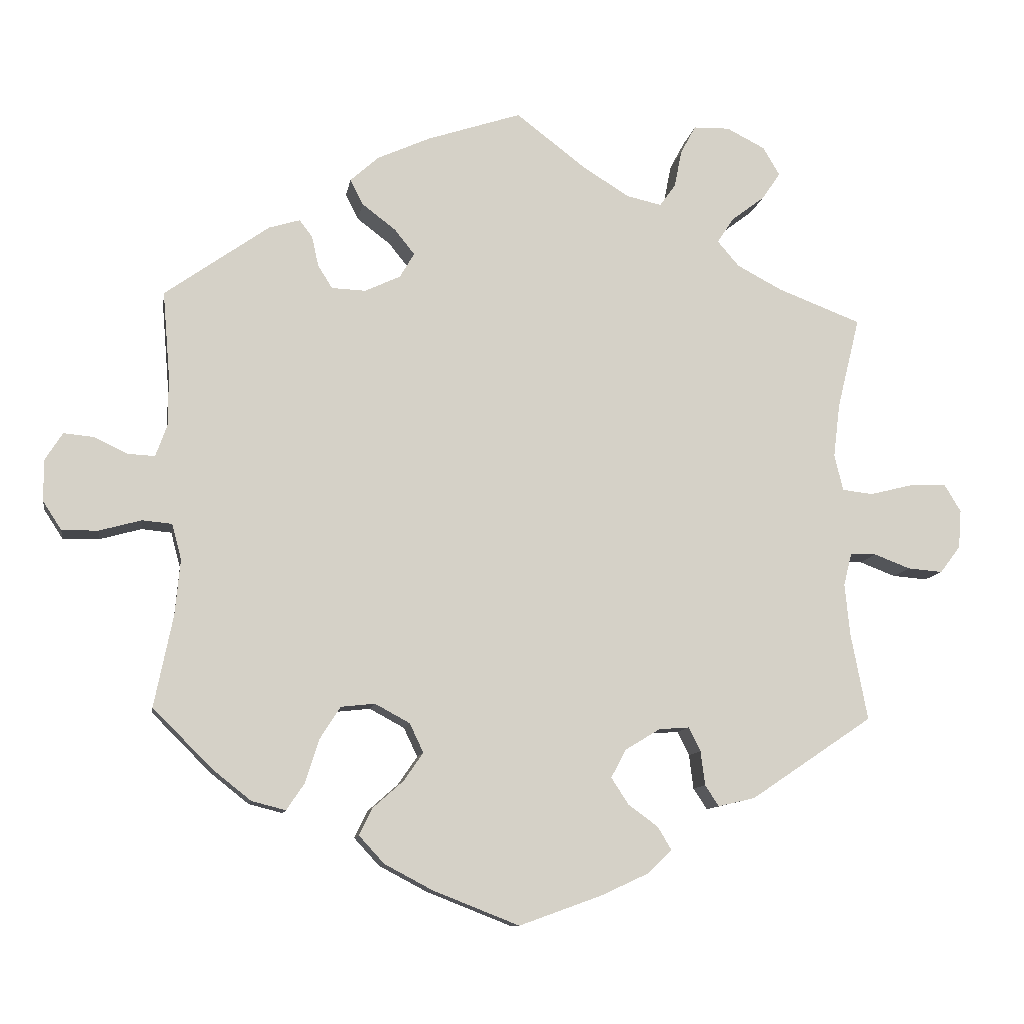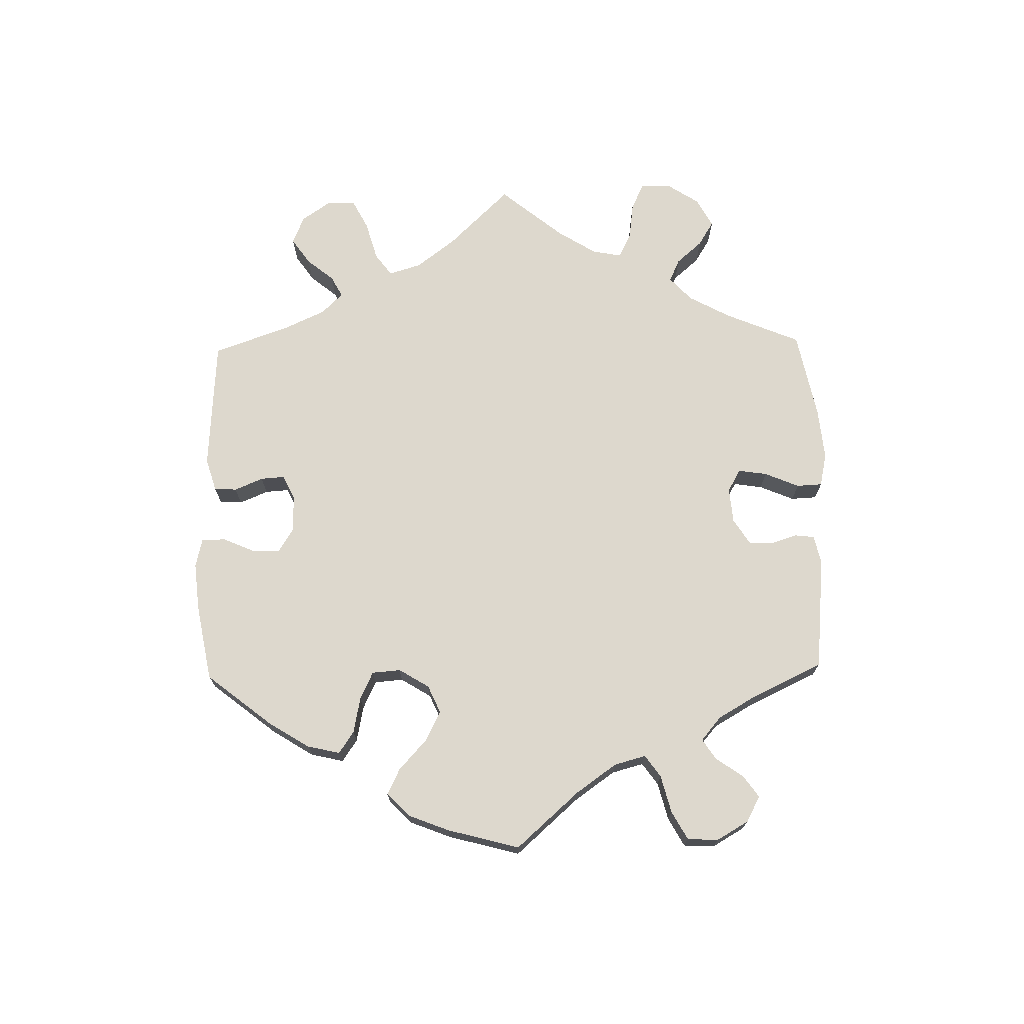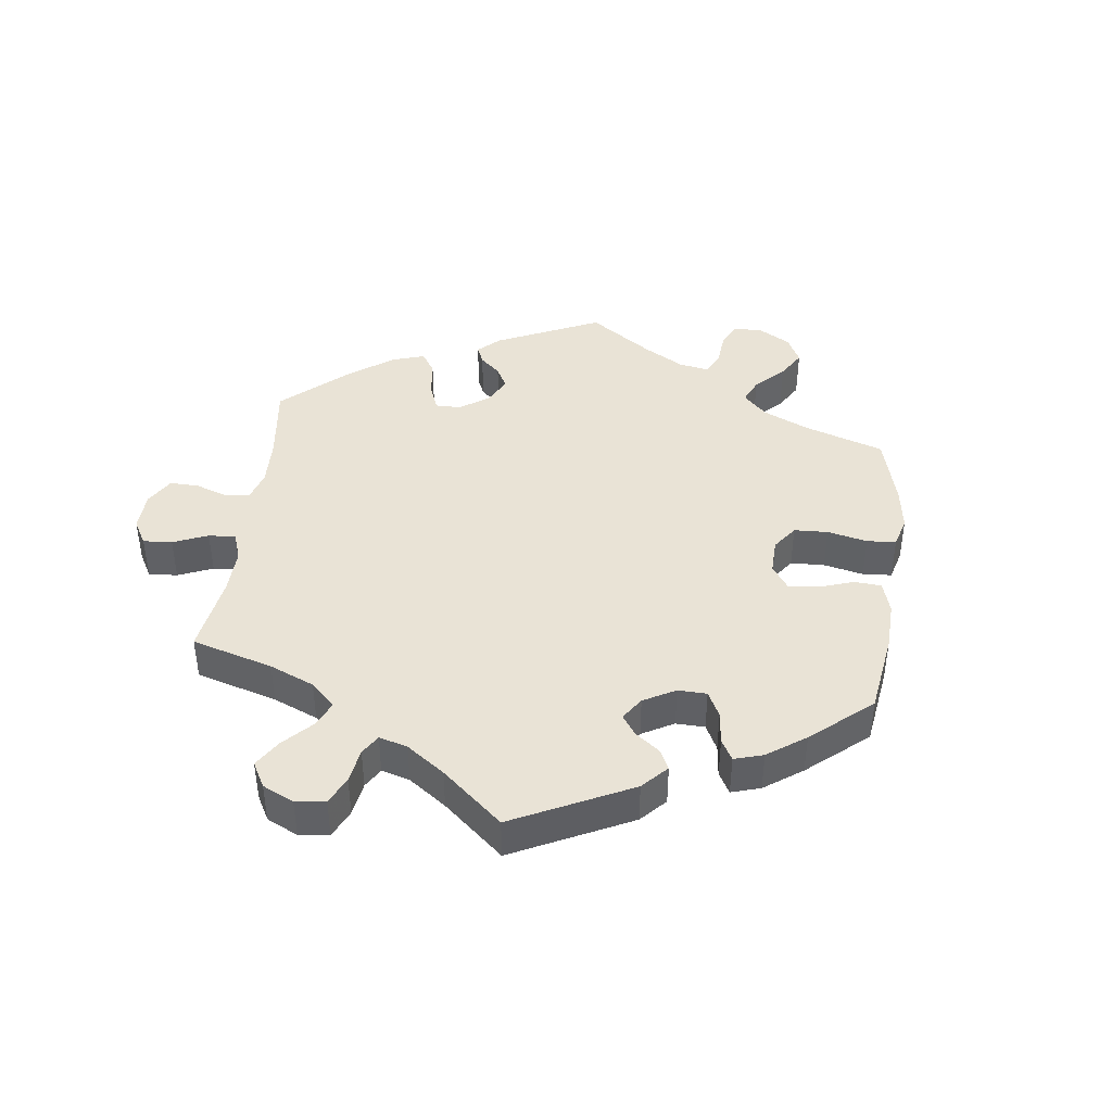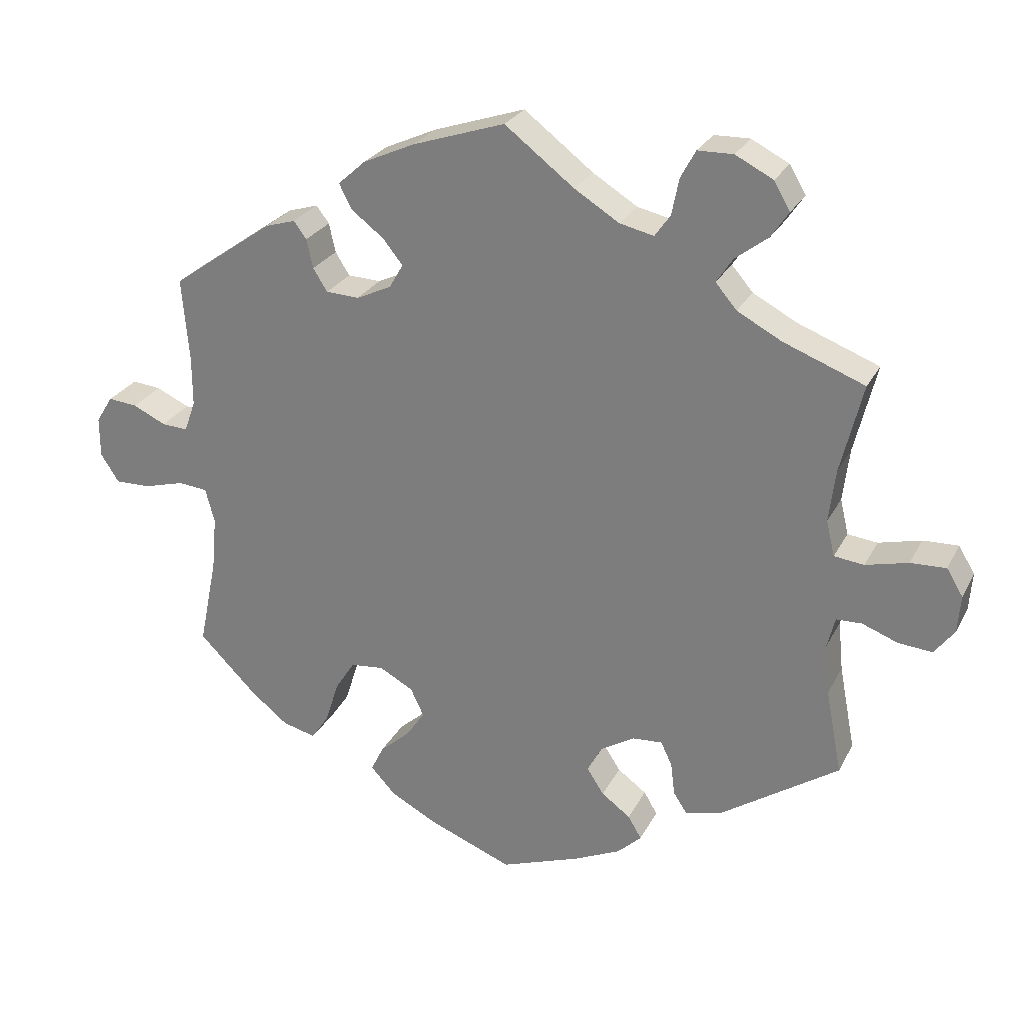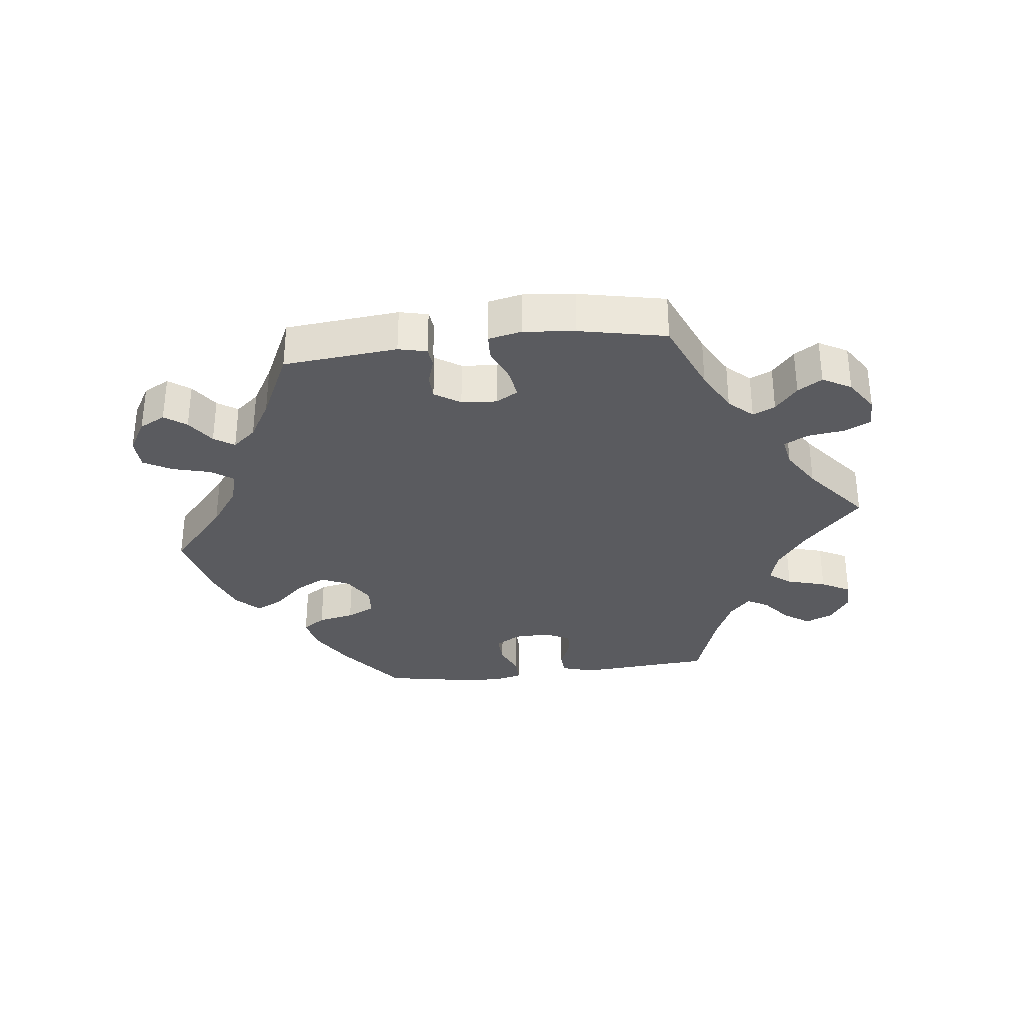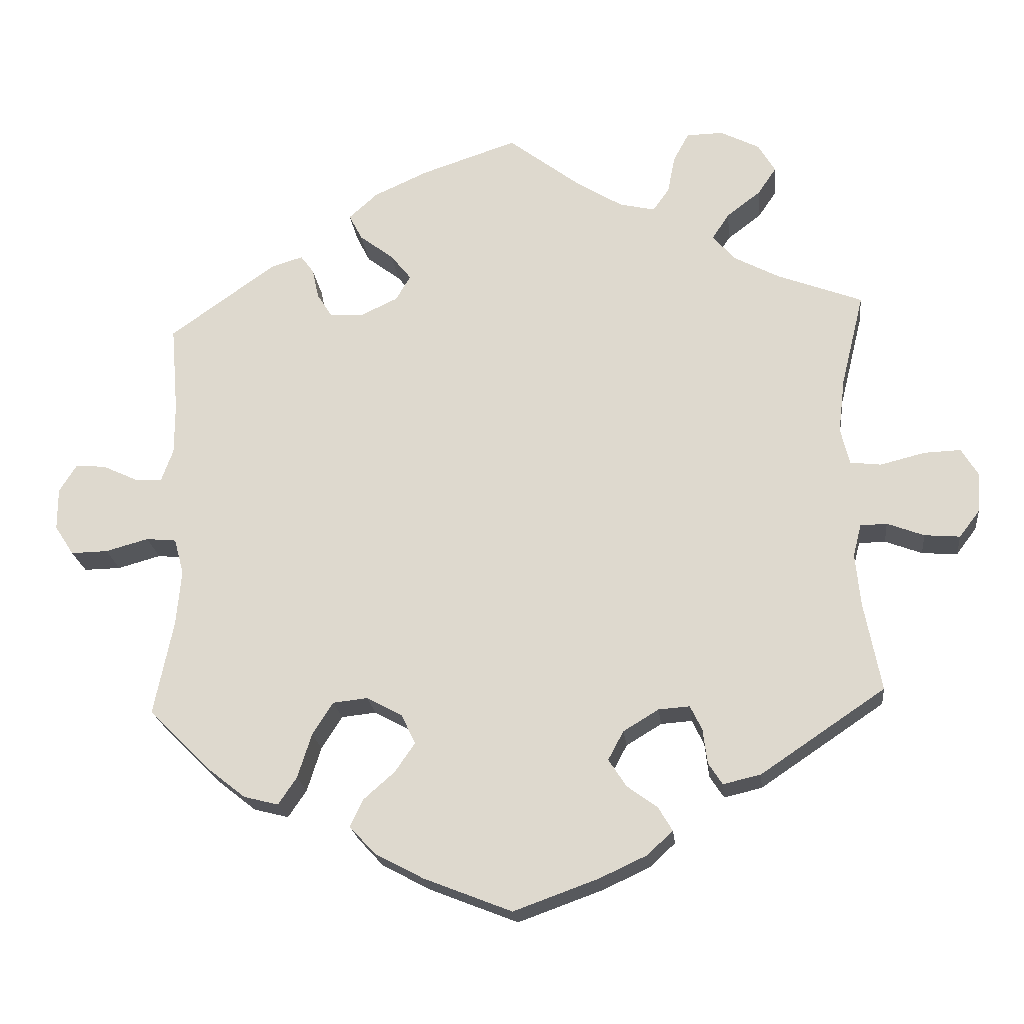
<metadata>
{"format":"obj","ext":"obj","renderer":"f3d","projection":"perspective","resolution":1024,"background":"white","views":[{"elev":-10.5,"azim":-9.1,"up":"+Z"},{"elev":72.1,"azim":-121.2,"up":"+Y"},{"elev":42.3,"azim":127.2,"up":"+Y"},{"elev":26.3,"azim":22.3,"up":"+Z"},{"elev":-32.9,"azim":-23.2,"up":"+Y"},{"elev":-21.4,"azim":6.2,"up":"+Z"}]}
</metadata>
<code>
v -0.118 0.07 -0.531
v -0.184 0.07 -0.496
v -0.219 0.07 -0.458
v -0.201 0.07 -0.421
v -0.159 0.07 -0.384
v -0.132 0.07 -0.345
v -0.151 0.07 -0.305
v -0.199 0.07 -0.279
v -0.246 0.07 -0.284
v -0.274 0.07 -0.328
v -0.293 0.07 -0.388
v -0.318 0.07 -0.425
v -0.365 0.07 -0.413
v -0.418 0.07 -0.371
v -0.5 0.07 -0.289
v -0.474 0.07 -0.162
v -0.467 0.07 -0.086
v -0.48 0.07 -0.037
v -0.521 0.07 -0.033
v -0.579 0.07 -0.049
v -0.629 0.07 -0.05
v -0.655 0.07 -0.01
v -0.655 0.07 0.047
v -0.631 0.07 0.085
v -0.59 0.07 0.081
v -0.543 0.07 0.059
v -0.506 0.07 0.057
v -0.49 0.07 0.101
v -0.49 0.07 0.17
v -0.5 0.07 0.289
v -0.356 0.07 0.391
v -0.313 0.07 0.404
v -0.295 0.07 0.38
v -0.286 0.07 0.339
v -0.266 0.07 0.307
v -0.219 0.07 0.305
v -0.17 0.07 0.328
v -0.15 0.07 0.362
v -0.178 0.07 0.397
v -0.224 0.07 0.432
v -0.242 0.07 0.467
v -0.203 0.07 0.502
v -0.13 0.07 0.535
v 0 0.07 0.578
v 0.098 0.07 0.503
v 0.161 0.07 0.464
v 0.209 0.07 0.453
v 0.231 0.07 0.484
v 0.241 0.07 0.535
v 0.262 0.07 0.574
v 0.312 0.07 0.575
v 0.365 0.07 0.548
v 0.388 0.07 0.509
v 0.363 0.07 0.472
v 0.317 0.07 0.437
v 0.294 0.07 0.402
v 0.324 0.07 0.367
v 0.386 0.07 0.334
v 0.501 0.07 0.29
v 0.47 0.07 0.164
v 0.461 0.07 0.09
v 0.473 0.07 0.04
v 0.515 0.07 0.035
v 0.575 0.07 0.05
v 0.625 0.07 0.052
v 0.648 0.07 0.014
v 0.644 0.07 -0.039
v 0.616 0.07 -0.076
v 0.568 0.07 -0.072
v 0.518 0.07 -0.053
v 0.482 0.07 -0.054
v 0.471 0.07 -0.098
v 0.478 0.07 -0.169
v 0.501 0.07 -0.289
v 0.333 0.07 -0.402
v 0.282 0.07 -0.414
v 0.263 0.07 -0.385
v 0.257 0.07 -0.338
v 0.241 0.07 -0.305
v 0.199 0.07 -0.308
v 0.151 0.07 -0.337
v 0.13 0.07 -0.376
v 0.154 0.07 -0.413
v 0.195 0.07 -0.443
v 0.214 0.07 -0.475
v 0.18 0.07 -0.507
v 0.115 0.07 -0.537
v 0.001 0.07 -0.578
v -0.118 0 -0.531
v -0.184 0 -0.496
v -0.219 0 -0.458
v -0.201 0 -0.421
v -0.159 0 -0.384
v -0.132 0 -0.345
v -0.151 0 -0.305
v -0.199 0 -0.279
v -0.246 0 -0.284
v -0.274 0 -0.328
v -0.293 0 -0.388
v -0.318 0 -0.425
v -0.365 0 -0.413
v -0.418 0 -0.371
v -0.5 0 -0.289
v -0.474 0 -0.162
v -0.467 0 -0.086
v -0.48 0 -0.037
v -0.521 0 -0.033
v -0.579 0 -0.049
v -0.629 0 -0.05
v -0.655 0 -0.01
v -0.655 0 0.047
v -0.631 0 0.085
v -0.59 0 0.081
v -0.543 0 0.059
v -0.506 0 0.057
v -0.49 0 0.101
v -0.49 0 0.17
v -0.5 0 0.289
v -0.356 0 0.391
v -0.313 0 0.404
v -0.295 0 0.38
v -0.286 0 0.339
v -0.266 0 0.307
v -0.219 0 0.305
v -0.17 0 0.328
v -0.15 0 0.362
v -0.178 0 0.397
v -0.224 0 0.432
v -0.242 0 0.467
v -0.203 0 0.502
v -0.13 0 0.535
v 0 0 0.578
v 0.098 0 0.503
v 0.161 0 0.464
v 0.209 0 0.453
v 0.231 0 0.484
v 0.241 0 0.535
v 0.262 0 0.574
v 0.312 0 0.575
v 0.365 0 0.548
v 0.388 0 0.509
v 0.363 0 0.472
v 0.317 0 0.437
v 0.294 0 0.402
v 0.324 0 0.367
v 0.386 0 0.334
v 0.501 0 0.29
v 0.47 0 0.164
v 0.461 0 0.09
v 0.473 0 0.04
v 0.515 0 0.035
v 0.575 0 0.05
v 0.625 0 0.052
v 0.648 0 0.014
v 0.644 0 -0.039
v 0.616 0 -0.076
v 0.568 0 -0.072
v 0.518 0 -0.053
v 0.482 0 -0.054
v 0.471 0 -0.098
v 0.478 0 -0.169
v 0.501 0 -0.289
v 0.333 0 -0.402
v 0.282 0 -0.414
v 0.263 0 -0.385
v 0.257 0 -0.338
v 0.241 0 -0.305
v 0.199 0 -0.308
v 0.151 0 -0.337
v 0.13 0 -0.376
v 0.154 0 -0.413
v 0.195 0 -0.443
v 0.214 0 -0.475
v 0.18 0 -0.507
v 0.115 0 -0.537
v 0.001 0 -0.578
f 83 84 85 86
f 82 83 86 87
f 75 76 77 78
f 73 74 75 78
f 72 73 78 79
f 71 72 79 80
f 67 68 69 70
f 67 70 71
f 66 67 71
f 63 64 65 66
f 62 63 66 71
f 61 62 71 80
f 58 59 60
f 57 58 60 61
f 56 57 61 80
f 52 53 54 55
f 52 55 56
f 51 52 56
f 48 49 50 51
f 47 48 51 56
f 46 47 56 80
f 42 43 44 45
f 39 40 41 42
f 38 39 42 45
f 37 38 45 46
f 31 32 33 34
f 29 30 31 34
f 28 29 34 35
f 27 28 35 36
f 23 24 25 26
f 23 26 27
f 22 23 27
f 19 20 21 22
f 18 19 22 27
f 13 14 15 16
f 13 16 17
f 10 11 12 13
f 9 10 13 17
f 8 9 17 18
f 2 3 4 5
f 2 5 6
f 1 2 6
f 82 87 88 1
f 37 46 80 81
f 7 8 18 27
f 7 27 36 37
f 81 82 1 6
f 6 7 37 81
f 174 173 172 171
f 175 174 171 170
f 166 165 164 163
f 166 163 162 161
f 167 166 161 160
f 168 167 160 159
f 158 157 156 155
f 159 158 155
f 159 155 154
f 154 153 152 151
f 159 154 151 150
f 168 159 150 149
f 148 147 146
f 149 148 146 145
f 168 149 145 144
f 143 142 141 140
f 144 143 140
f 144 140 139
f 139 138 137 136
f 144 139 136 135
f 168 144 135 134
f 133 132 131 130
f 130 129 128 127
f 133 130 127 126
f 134 133 126 125
f 122 121 120 119
f 122 119 118 117
f 123 122 117 116
f 124 123 116 115
f 114 113 112 111
f 115 114 111
f 115 111 110
f 110 109 108 107
f 115 110 107 106
f 104 103 102 101
f 105 104 101
f 101 100 99 98
f 105 101 98 97
f 106 105 97 96
f 93 92 91 90
f 94 93 90
f 94 90 89
f 89 176 175 170
f 169 168 134 125
f 115 106 96 95
f 125 124 115 95
f 94 89 170 169
f 169 125 95 94
f 1 89 90 2
f 2 90 91 3
f 3 91 92 4
f 4 92 93 5
f 5 93 94 6
f 6 94 95 7
f 7 95 96 8
f 8 96 97 9
f 9 97 98 10
f 10 98 99 11
f 11 99 100 12
f 12 100 101 13
f 13 101 102 14
f 14 102 103 15
f 15 103 104 16
f 16 104 105 17
f 17 105 106 18
f 18 106 107 19
f 19 107 108 20
f 20 108 109 21
f 21 109 110 22
f 22 110 111 23
f 23 111 112 24
f 24 112 113 25
f 25 113 114 26
f 26 114 115 27
f 27 115 116 28
f 28 116 117 29
f 29 117 118 30
f 30 118 119 31
f 31 119 120 32
f 32 120 121 33
f 33 121 122 34
f 34 122 123 35
f 35 123 124 36
f 36 124 125 37
f 37 125 126 38
f 38 126 127 39
f 39 127 128 40
f 40 128 129 41
f 41 129 130 42
f 42 130 131 43
f 43 131 132 44
f 44 132 133 45
f 45 133 134 46
f 46 134 135 47
f 47 135 136 48
f 48 136 137 49
f 49 137 138 50
f 50 138 139 51
f 51 139 140 52
f 52 140 141 53
f 53 141 142 54
f 54 142 143 55
f 55 143 144 56
f 56 144 145 57
f 57 145 146 58
f 58 146 147 59
f 59 147 148 60
f 60 148 149 61
f 61 149 150 62
f 62 150 151 63
f 63 151 152 64
f 64 152 153 65
f 65 153 154 66
f 66 154 155 67
f 67 155 156 68
f 68 156 157 69
f 69 157 158 70
f 70 158 159 71
f 71 159 160 72
f 72 160 161 73
f 73 161 162 74
f 74 162 163 75
f 75 163 164 76
f 76 164 165 77
f 77 165 166 78
f 78 166 167 79
f 79 167 168 80
f 80 168 169 81
f 81 169 170 82
f 82 170 171 83
f 83 171 172 84
f 84 172 173 85
f 85 173 174 86
f 86 174 175 87
f 87 175 176 88
f 88 176 89 1

</code>
